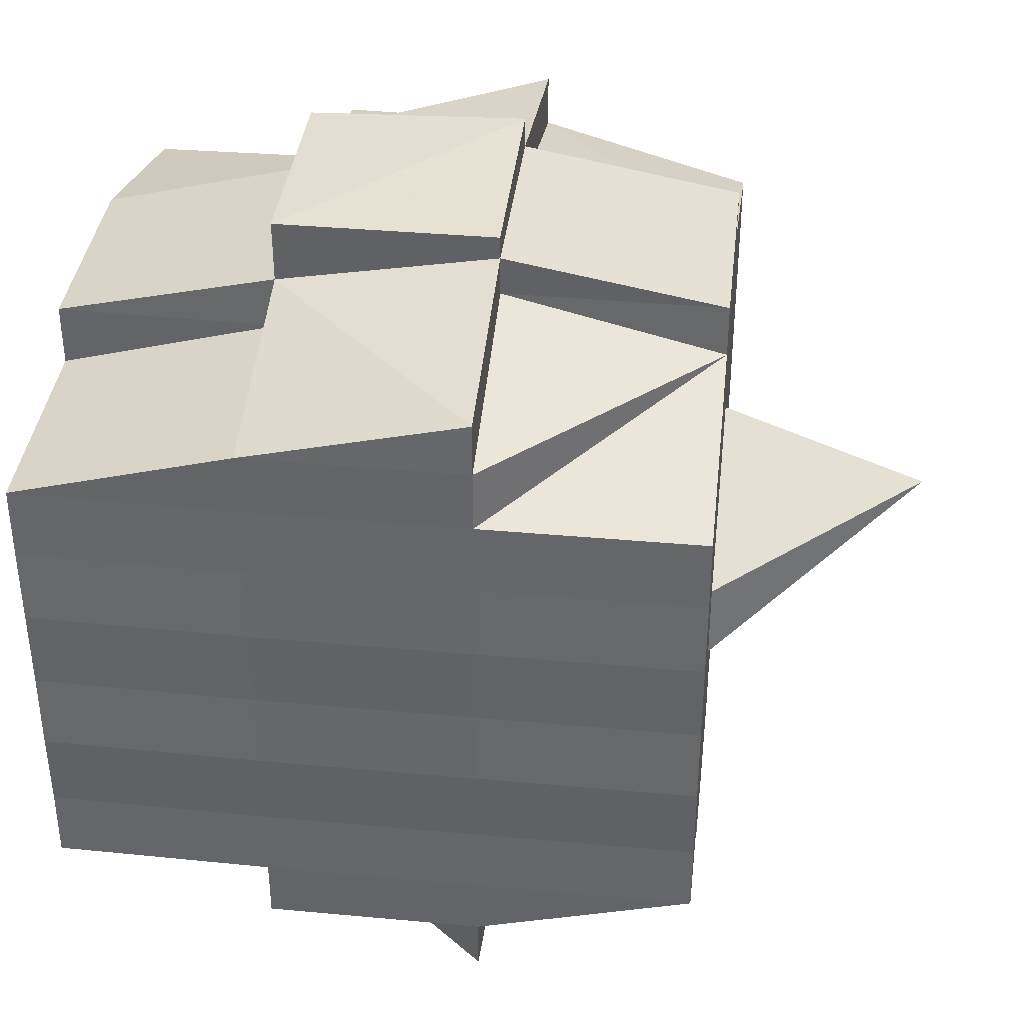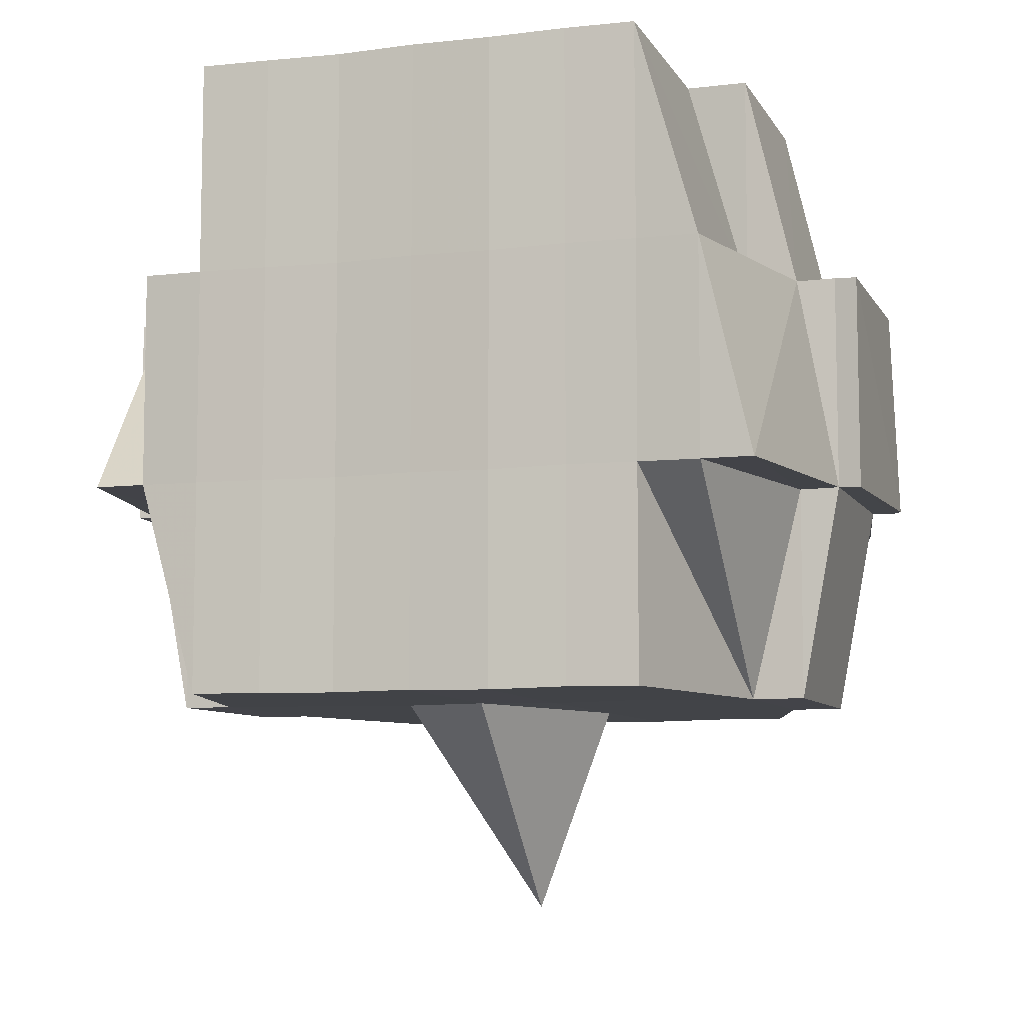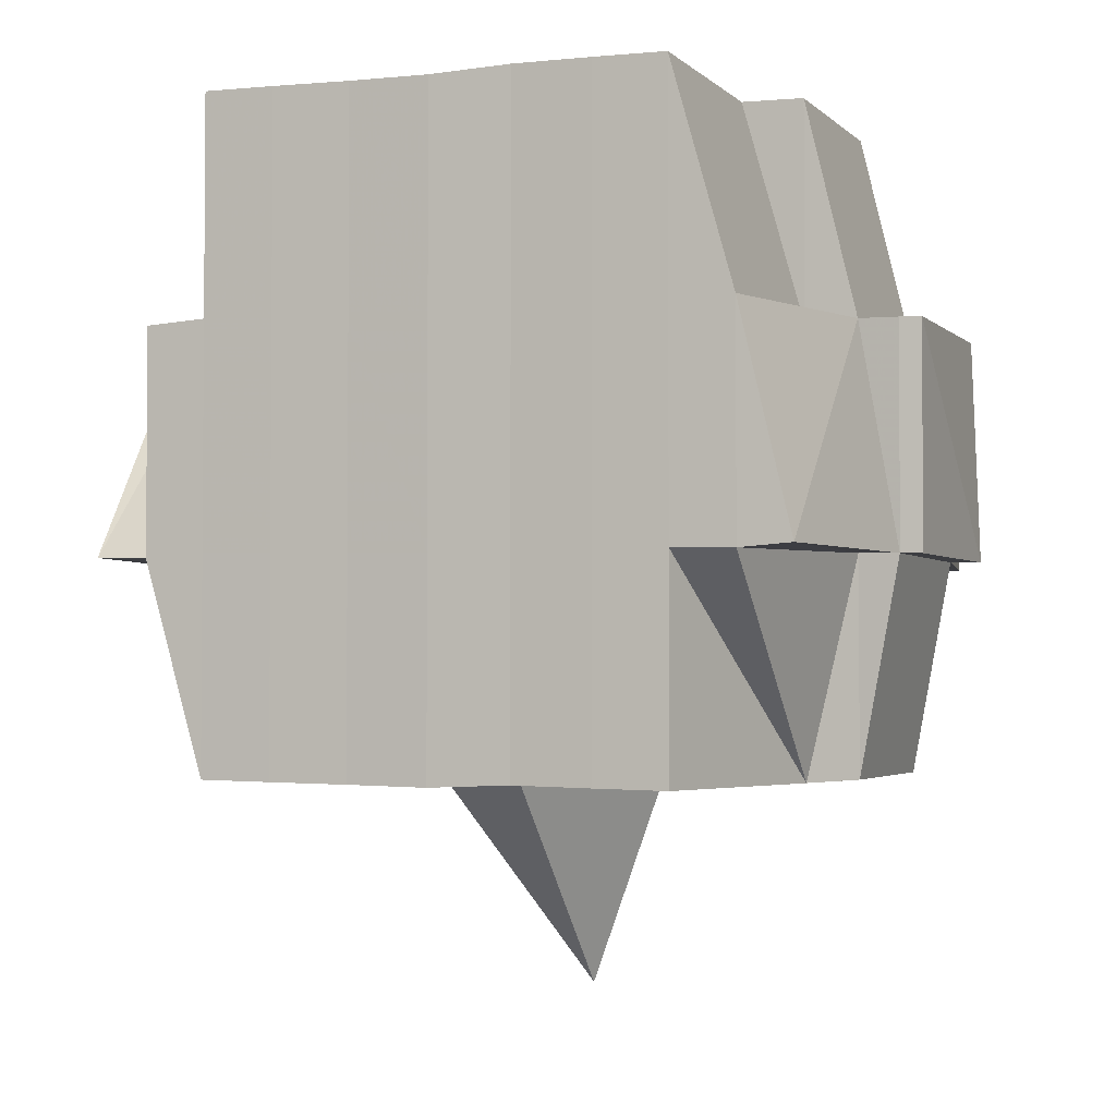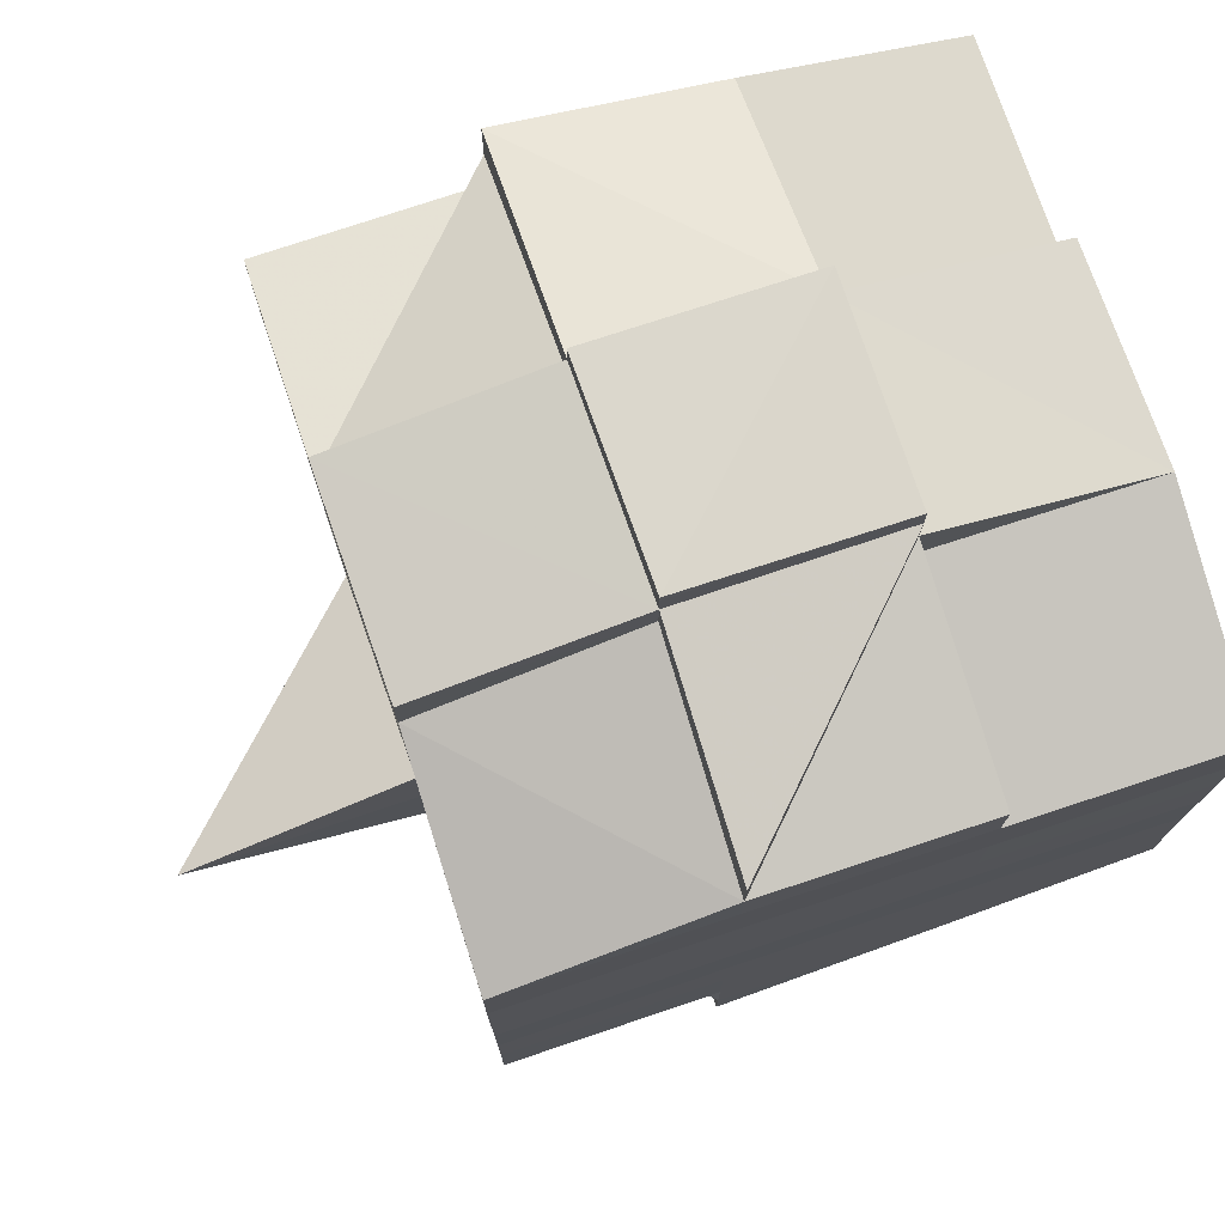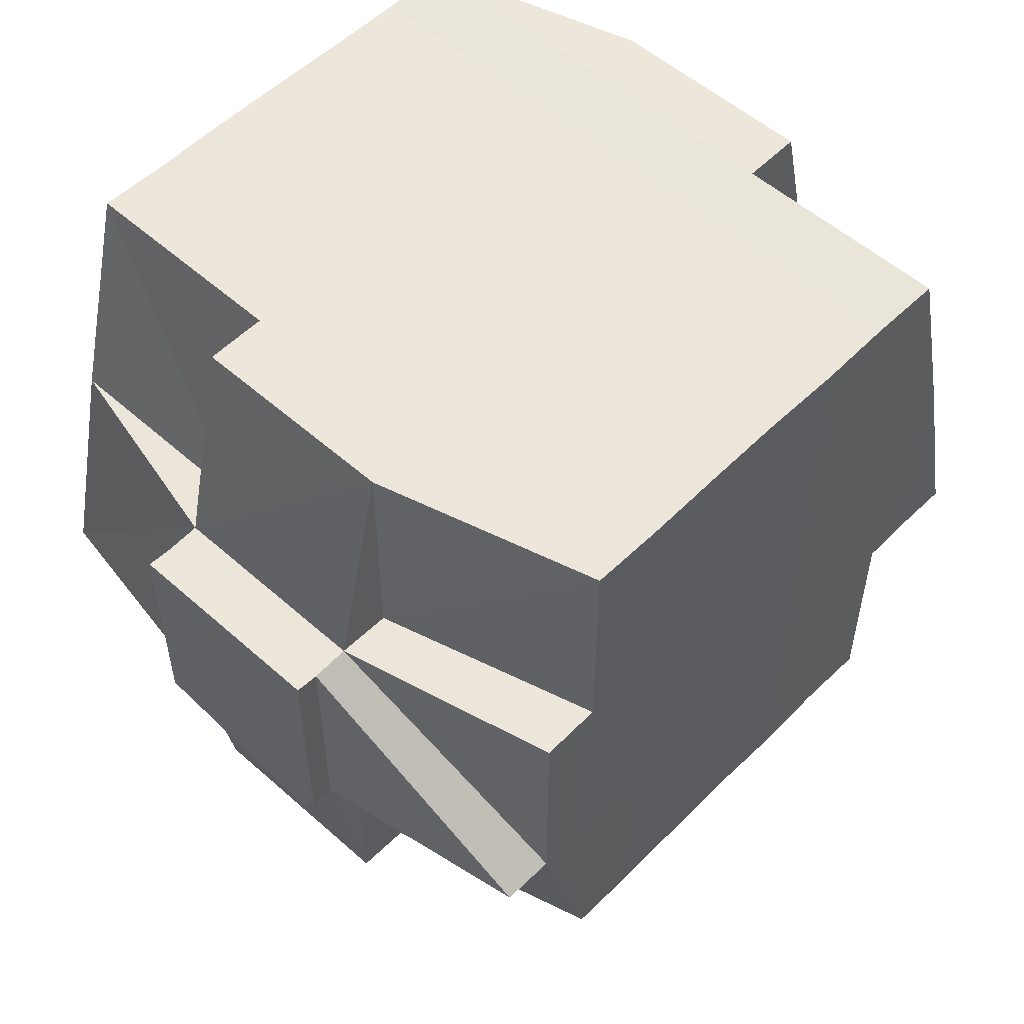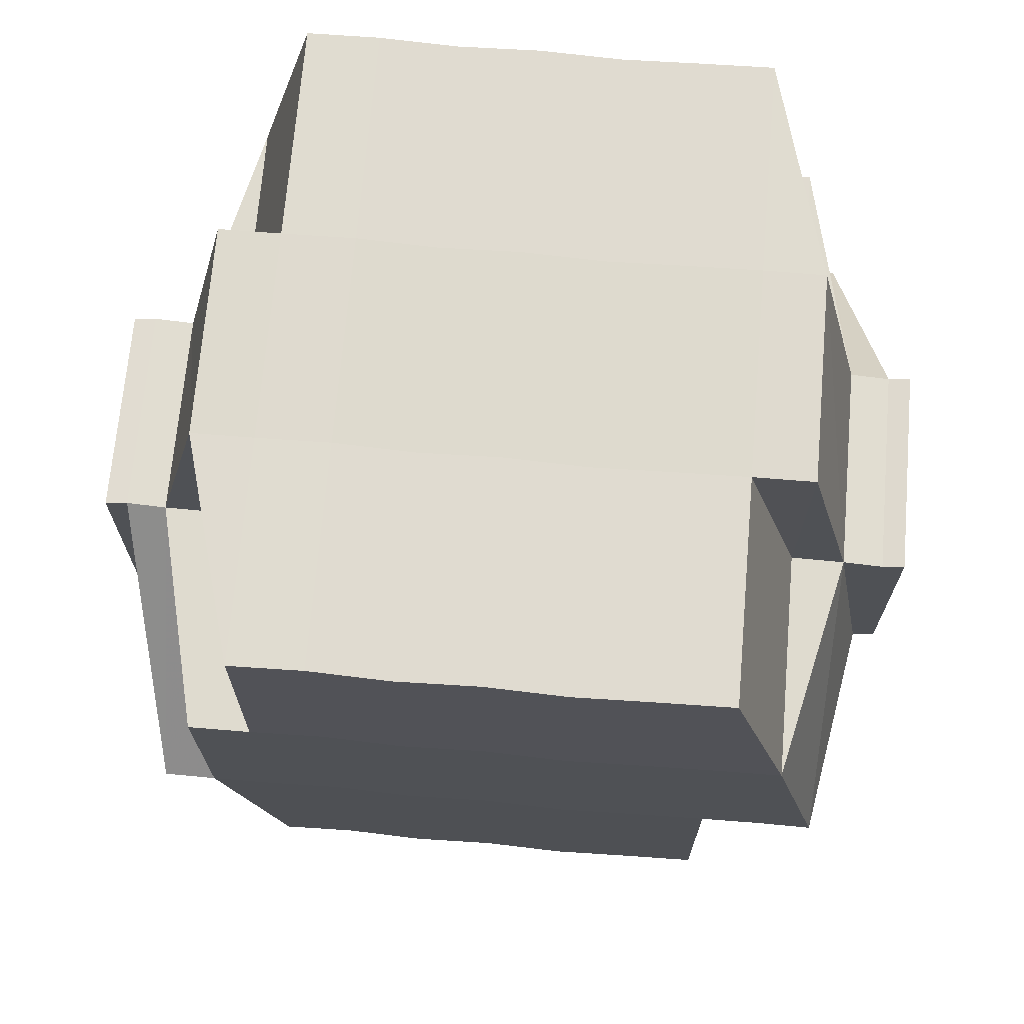
<metadata>
{"format":"obj","ext":"obj","renderer":"f3d","projection":"perspective","resolution":1024,"background":"white","views":[{"elev":37.8,"azim":-83.3,"up":"+Z"},{"elev":-7.8,"azim":-71.9,"up":"+Y"},{"elev":-2.5,"azim":-68.7,"up":"+Y"},{"elev":75.3,"azim":71.5,"up":"+Z"},{"elev":54.0,"azim":43.5,"up":"+Y"},{"elev":70.0,"azim":-85.1,"up":"+Y"}]}
</metadata>
<code>
o 5165
v 2166 1906 13.57
v 2166 1906 13.57
v 2166 1906 13.57
v 2166 1906 13.57
v 2166 1906 13.57
v 2166 1906 13.57
v 2166 1906 13.57
v 2166 1906 13.56
v 2166 1906 13.57
v 2166 1906 13.57
v 2166 1906 13.56
v 2166 1906 13.56
v 2166 1906 13.56
v 2166 1906 13.56
v 2166 1906 13.57
v 2166 1906 13.57
v 2166 1906 13.57
v 2166 1906 13.56
v 2166 1906 13.57
v 2166 1906 13.57
v 2166 1906 13.57
v 2166 1906 13.56
v 2166 1906 13.56
v 2166 1906 13.56
v 2166 1906 13.57
v 2166 1906 13.57
v 2166 1906 13.56
v 2166 1906 13.56
v 2166 1906 13.56
v 2166 1906 13.56
v 2166 1906 13.56
v 2166 1906 13.56
v 2166 1906 13.56
v 2166 1906 13.57
v 2166 1906 13.56
v 2166 1906 13.56
v 2166 1906 13.56
v 2166 1906 13.56
v 2166 1906 13.56
v 2166 1906 13.56
v 2166 1906 13.56
v 2166 1906 13.56
v 2166 1906 13.56
v 2166 1906 13.56
v 2166 1906 13.56
v 2166 1906 13.56
v 2166 1906 13.56
v 2166 1906 13.56
v 2166 1906 13.56
v 2166 1906 13.56
v 2166 1906 13.57
v 2166 1906 13.56
v 2166 1906 13.56
v 2166 1906 13.57
v 2166 1906 13.57
v 2166 1906 13.57
v 2166 1906 13.56
v 2166 1906 13.56
v 2166 1906 13.57
v 2166 1906 13.57
v 2166 1906 13.57
v 2166 1906 13.56
v 2166 1906 13.56
v 2166 1906 13.56
v 2166 1906 13.56
v 2166 1906 13.56
v 2166 1906 13.56
v 2166 1906 13.56
v 2166 1906 13.56
v 2166 1906 13.56
v 2166 1906 13.55
v 2166 1906 13.55
v 2166 1906 13.55
v 2166 1906 13.55
v 2166 1906 13.56
v 2166 1906 13.55
v 2166 1906 13.55
v 2166 1906 13.55
v 2166 1906 13.55
v 2166 1906 13.55
v 2166 1906 13.56
v 2166 1906 13.56
v 2166 1906 13.56
v 2166 1906 13.55
v 2166 1906 13.55
v 2166 1906 13.55
v 2166 1906 13.55
v 2166 1906 13.55
v 2166 1906 13.54
v 2166 1906 13.55
v 2166 1906 13.55
v 2166 1906 13.55
v 2166 1906 13.54
v 2166 1906 13.54
v 2166 1906 13.54
v 2166 1906 13.54
v 2166 1906 13.54
v 2166 1906 13.54
v 2166 1906 13.55
v 2166 1906 13.54
v 2166 1906 13.54
v 2166 1906 13.54
v 2166 1906 13.54
v 2166 1906 13.54
v 2166 1906 13.54
v 2166 1906 13.54
v 2166 1906 13.54
v 2166 1906 13.53
v 2166 1906 13.54
v 2166 1906 13.54
v 2166 1906 13.54
v 2166 1906 13.53
v 2166 1906 13.53
v 2166 1906 13.53
v 2166 1906 13.53
v 2166 1906 13.53
v 2166 1906 13.54
v 2166 1906 13.53
v 2166 1906 13.53
v 2166 1906 13.53
v 2166 1906 13.53
v 2166 1906 13.53
v 2166 1906 13.53
v 2166 1906 13.53
v 2166 1906 13.53
v 2166 1906 13.53
v 2166 1906 13.53
v 2166 1906 13.53
v 2166 1906 13.53
v 2166 1906 13.53
v 2166 1906 13.53
v 2166 1906 13.53
v 2166 1906 13.53
v 2166 1906 13.53
v 2166 1906 13.53
v 2166 1906 13.53
v 2166 1906 13.53
v 2166 1906 13.53
v 2166 1906 13.53
v 2166 1906 13.53
v 2166 1906 13.53
v 2166 1906 13.53
v 2166 1906 13.53
v 2166 1906 13.53
v 2166 1906 13.53
v 2166 1906 13.53
v 2166 1906 13.53
v 2166 1906 13.53
v 2166 1906 13.53
v 2166 1906 13.53
v 2166 1906 13.53
v 2166 1906 13.54
v 2166 1906 13.54
v 2166 1906 13.54
v 2166 1906 13.54
v 2166 1906 13.54
v 2166 1906 13.54
v 2166 1906 13.54
v 2166 1906 13.55
v 2166 1906 13.55
v 2166 1906 13.55
v 2166 1906 13.54
v 2166 1906 13.55
v 2166 1906 13.55
v 2166 1906 13.54
v 2166 1906 13.54
v 2166 1906 13.54
v 2166 1906 13.53
v 2166 1906 13.54
v 2166 1906 13.54
v 2166 1906 13.54
v 2166 1906 13.53
v 2166 1906 13.54
v 2166 1906 13.54
v 2166 1906 13.53
v 2166 1906 13.53
v 2166 1906 13.53
v 2166 1906 13.54
v 2166 1906 13.53
v 2166 1906 13.53
v 2166 1906 13.53
v 2166 1906 13.53
v 2166 1906 13.53
v 2166 1906 13.53
v 2166 1906 13.53
v 2166 1906 13.54
v 2166 1906 13.54
v 2166 1906 13.54
v 2166 1906 13.53
v 2166 1906 13.53
v 2166 1906 13.53
v 2166 1906 13.53
v 2166 1906 13.53
v 2166 1906 13.53
v 2166 1906 13.53
v 2166 1906 13.53
v 2166 1906 13.54
v 2166 1906 13.54
v 2166 1906 13.54
v 2166 1906 13.54
v 2166 1906 13.54
v 2166 1906 13.54
v 2166 1906 13.54
v 2166 1906 13.54
v 2166 1906 13.54
v 2166 1906 13.54
v 2166 1906 13.55
v 2166 1906 13.54
v 2166 1906 13.54
v 2166 1906 13.54
v 2166 1906 13.55
v 2166 1906 13.55
v 2166 1906 13.55
v 2166 1906 13.55
v 2166 1906 13.55
v 2166 1906 13.55
v 2166 1906 13.55
v 2166 1906 13.55
v 2166 1906 13.55
v 2166 1906 13.55
v 2166 1906 13.55
v 2166 1906 13.55
v 2166 1906 13.55
v 2166 1906 13.55
v 2166 1906 13.56
v 2166 1906 13.56
v 2166 1906 13.55
v 2166 1906 13.56
v 2166 1906 13.56
v 2166 1906 13.56
v 2166 1906 13.56
v 2166 1906 13.55
v 2166 1906 13.55
v 2166 1906 13.56
v 2166 1906 13.56
v 2166 1906 13.56
v 2166 1906 13.56
v 2166 1906 13.56
v 2166 1906 13.56
v 2166 1906 13.56
v 2166 1906 13.56
v 2166 1906 13.56
v 2166 1906 13.56
v 2166 1906 13.57
v 2166 1906 13.56
v 2166 1906 13.56
v 2166 1906 13.56
v 2166 1906 13.56
v 2166 1906 13.55
v 2166 1906 13.56
v 2166 1906 13.56
v 2166 1906 13.56
v 2166 1906 13.56
v 2166 1906 13.56
v 2166 1906 13.56
v 2166 1906 13.56
v 2166 1906 13.56
v 2166 1906 13.56
v 2166 1906 13.56
v 2166 1906 13.56
v 2166 1906 13.56
v 2166 1906 13.56
v 2166 1906 13.56
v 2166 1906 13.56
v 2166 1906 13.56
v 2166 1906 13.55
v 2166 1906 13.55
v 2166 1906 13.55
v 2166 1906 13.56
v 2166 1906 13.55
v 2166 1906 13.55
v 2166 1906 13.55
v 2166 1906 13.55
v 2166 1906 13.55
v 2166 1906 13.55
v 2166 1906 13.55
v 2166 1906 13.55
v 2166 1906 13.54
v 2166 1906 13.55
v 2166 1906 13.55
v 2166 1906 13.54
v 2166 1906 13.55
v 2166 1906 13.55
v 2166 1906 13.55
v 2166 1906 13.55
v 2166 1906 13.54
v 2166 1906 13.54
v 2166 1906 13.54
v 2166 1906 13.54
v 2166 1906 13.54
v 2166 1906 13.54
v 2166 1906 13.54
v 2166 1906 13.54
v 2166 1906 13.54
v 2166 1906 13.53
v 2166 1906 13.54
v 2166 1906 13.54
v 2166 1906 13.54
v 2166 1906 13.53
v 2166 1906 13.53
v 2166 1906 13.53
v 2166 1906 13.53
v 2166 1906 13.53
v 2166 1906 13.53
v 2166 1906 13.53
v 2166 1906 13.53
v 2166 1906 13.53
v 2166 1906 13.53
v 2166 1906 13.53
v 2166 1906 13.57
v 2166 1906 13.57
v 2166 1906 13.57
v 2166 1906 13.57
v 2166 1906 13.57
v 2166 1906 13.57
v 2166 1906 13.57
v 2166 1906 13.56
v 2166 1906 13.56
v 2166 1906 13.56
v 2166 1906 13.56
v 2166 1906 13.56
v 2166 1906 13.56
v 2166 1906 13.56
v 2166 1906 13.56
v 2166 1906 13.55
v 2166 1906 13.55
v 2166 1906 13.55
v 2166 1906 13.55
v 2166 1906 13.55
v 2166 1906 13.54
v 2166 1906 13.55
v 2166 1906 13.55
v 2166 1906 13.55
v 2166 1906 13.55
v 2166 1906 13.55
v 2166 1906 13.54
v 2166 1906 13.53
v 2166 1906 13.53
v 2166 1906 13.54
v 2166 1906 13.53
v 2166 1906 13.53
v 2166 1906 13.54
v 2166 1906 13.53
v 2166 1906 13.53
v 2166 1906 13.53
v 2166 1906 13.53
v 2166 1906 13.54
v 2166 1906 13.53
v 2166 1906 13.53
v 2166 1906 13.53
v 2166 1906 13.53
v 2166 1906 13.53
v 2166 1906 13.53
v 2166 1906 13.53
v 2166 1906 13.53
v 2166 1906 13.53
v 2166 1906 13.53
v 2166 1906 13.53
v 2166 1906 13.53
v 2166 1906 13.53
v 2166 1906 13.53
f 1 2 3
f 4 5 3
f 6 7 1
f 7 8 9
f 9 10 2
f 11 12 10
f 13 14 12
f 15 16 5
f 17 18 16
f 19 17 20
f 21 22 15
f 22 23 24
f 25 21 26
f 27 13 28
f 29 30 28
f 28 31 32
f 33 32 34
f 35 36 34
f 27 37 13
f 37 38 31
f 39 37 27
f 40 39 27
f 41 39 42
f 43 40 44
f 45 46 43
f 40 47 48
f 49 40 50
f 49 48 51
f 52 53 49
f 54 51 55
f 56 57 54
f 58 57 59
f 56 60 61
f 57 62 60
f 63 64 62
f 65 66 64
f 63 65 67
f 68 65 69
f 70 71 65
f 71 72 73
f 74 73 65
f 65 73 75
f 73 76 75
f 75 76 46
f 73 77 76
f 72 78 77
f 79 77 73
f 76 80 81
f 82 81 83
f 77 84 76
f 84 85 80
f 76 84 86
f 77 87 84
f 88 87 77
f 78 89 87
f 87 90 84
f 90 91 85
f 84 90 92
f 87 93 90
f 89 94 93
f 95 93 87
f 94 96 97
f 93 98 90
f 90 98 99
f 93 97 98
f 100 97 93
f 98 101 91
f 97 102 98
f 102 103 101
f 98 102 104
f 97 105 102
f 106 105 97
f 105 107 102
f 106 108 109
f 107 110 103
f 102 107 111
f 107 112 110
f 113 114 112
f 115 116 107
f 117 118 107
f 118 119 116
f 120 121 113
f 121 122 123
f 124 120 125
f 126 113 125
f 122 127 128
f 129 128 130
f 125 131 108
f 132 130 131
f 133 127 134
f 135 133 132
f 136 134 137
f 138 135 139
f 140 138 141
f 142 137 143
f 144 143 145
f 146 147 142
f 147 148 149
f 150 149 151
f 152 145 153
f 152 153 154
f 155 154 156
f 155 152 157
f 158 156 159
f 160 159 161
f 158 155 162
f 163 161 164
f 165 155 158
f 166 152 155
f 165 166 155
f 167 165 158
f 166 168 152
f 168 141 152
f 169 166 165
f 169 168 166
f 170 171 165
f 172 168 169
f 173 170 167
f 174 165 167
f 172 175 168
f 176 175 177
f 178 172 169
f 179 172 178
f 175 180 181
f 182 183 180
f 184 183 185
f 178 186 187
f 188 189 178
f 189 190 191
f 192 190 193
f 194 190 195
f 196 195 197
f 198 193 199
f 200 178 174
f 201 178 200
f 198 201 202
f 202 201 200
f 200 187 203
f 204 205 202
f 202 200 206
f 206 203 207
f 206 200 208
f 209 202 206
f 111 202 209
f 210 204 209
f 209 206 211
f 211 207 212
f 211 206 213
f 214 209 211
f 104 209 214
f 215 210 214
f 214 211 216
f 216 212 217
f 216 211 218
f 219 214 216
f 99 214 219
f 220 215 219
f 219 216 221
f 221 217 38
f 221 216 222
f 223 219 221
f 92 219 223
f 224 220 223
f 223 221 37
f 37 221 225
f 39 223 37
f 226 224 39
f 86 223 39
f 222 227 228
f 229 228 230
f 231 232 228
f 232 233 227
f 228 227 234
f 228 234 235
f 13 228 235
f 234 236 235
f 235 236 237
f 235 237 238
f 239 240 238
f 238 241 242
f 243 242 244
f 245 246 244
f 236 247 237
f 237 247 248
f 234 249 236
f 227 249 234
f 249 164 250
f 247 251 252
f 253 252 254
f 255 256 254
f 257 258 256
f 259 260 254
f 261 262 260
f 263 264 259
f 265 266 247
f 267 268 262
f 269 267 264
f 247 270 269
f 270 267 269
f 271 270 247
f 266 272 270
f 270 273 267
f 272 274 273
f 275 273 270
f 276 277 275
f 277 278 279
f 279 280 273
f 274 281 280
f 273 282 267
f 273 280 282
f 267 282 74
f 282 283 268
f 280 284 282
f 282 284 79
f 284 285 283
f 280 286 284
f 162 286 280
f 281 287 286
f 286 288 284
f 284 288 88
f 288 289 285
f 286 290 288
f 157 290 286
f 287 291 290
f 290 292 288
f 288 292 95
f 292 293 289
f 290 294 292
f 291 295 294
f 296 294 290
f 294 297 292
f 292 297 100
f 297 298 293
f 297 299 298
f 294 300 297
f 300 125 297
f 141 300 294
f 141 301 300
f 302 301 303
f 301 304 305
f 306 307 304
f 308 307 309
f 310 311 312
f 311 313 314
f 310 315 316
f 317 318 319
f 320 321 322
f 323 324 321
f 218 325 227
f 227 325 249
f 325 163 249
f 249 163 271
f 325 326 163
f 213 326 325
f 233 327 325
f 327 173 326
f 326 328 329
f 167 330 328
f 326 167 331
f 208 167 326
f 332 333 334
f 335 336 333
f 337 338 339
f 340 341 342
f 343 344 341
f 345 346 347
f 348 349 350
f 351 352 349
f 353 354 352
f 119 355 351
f 355 353 356
f 123 356 351
f 357 358 359
f 359 360 361

</code>
